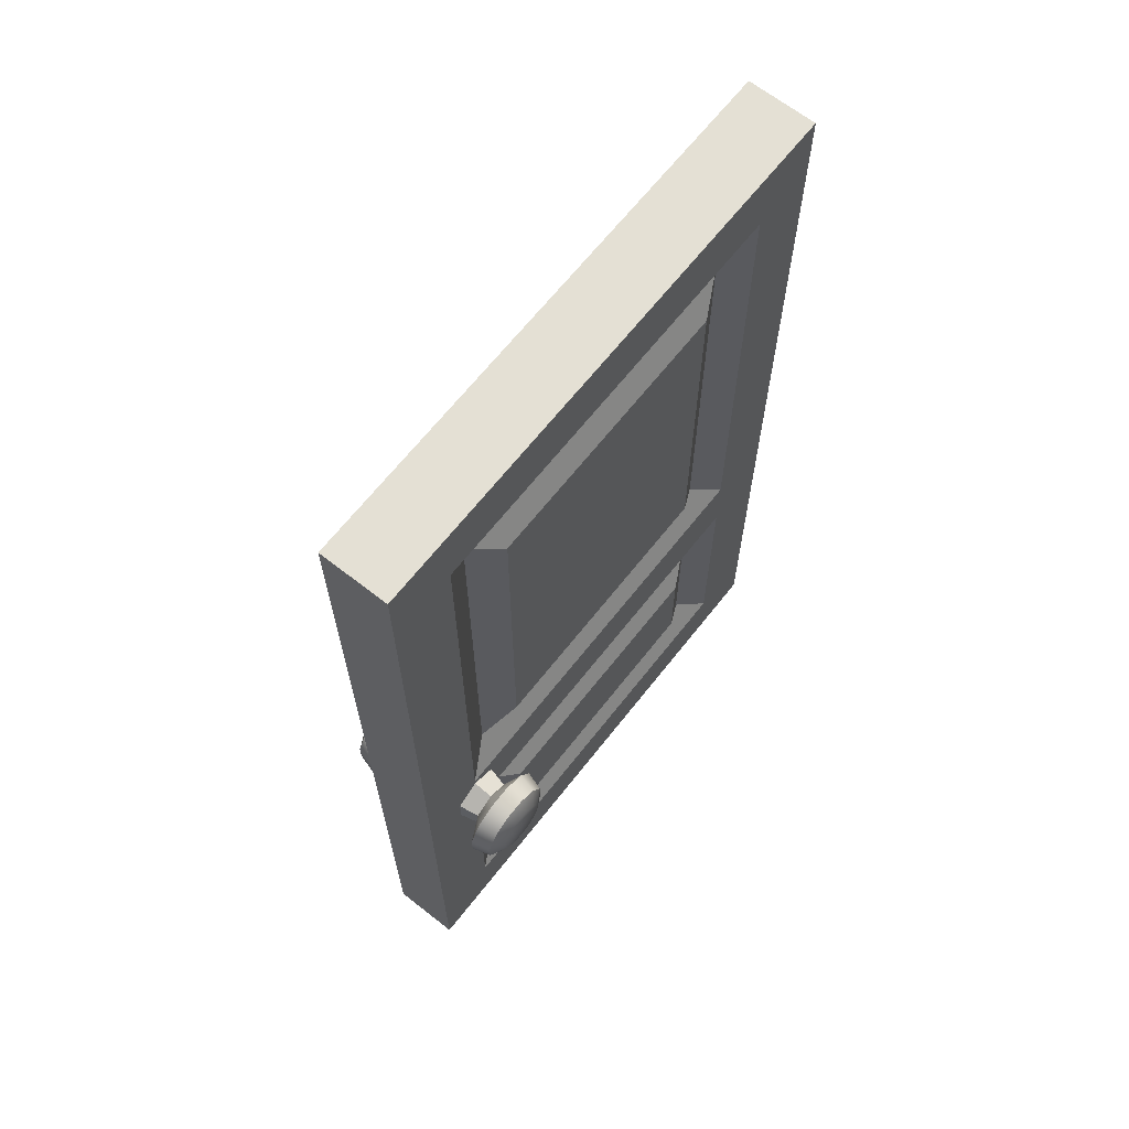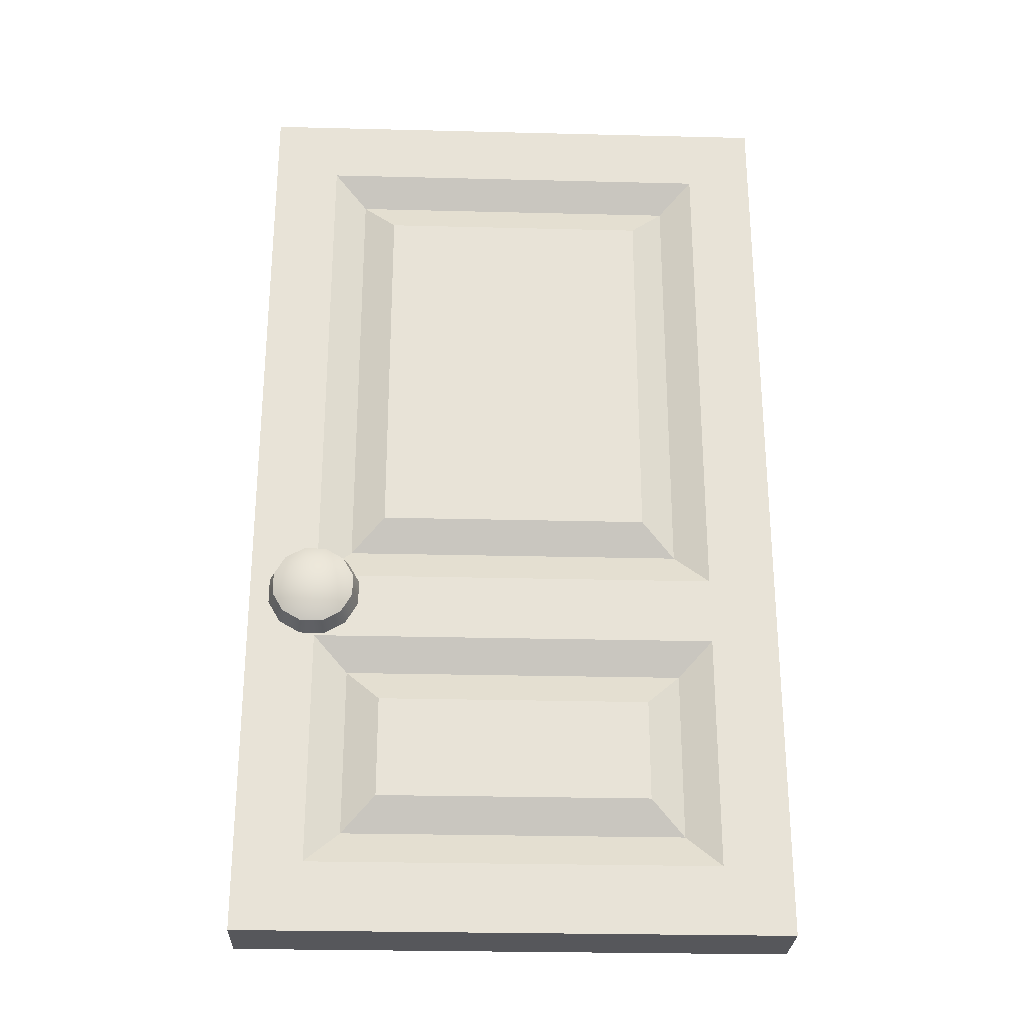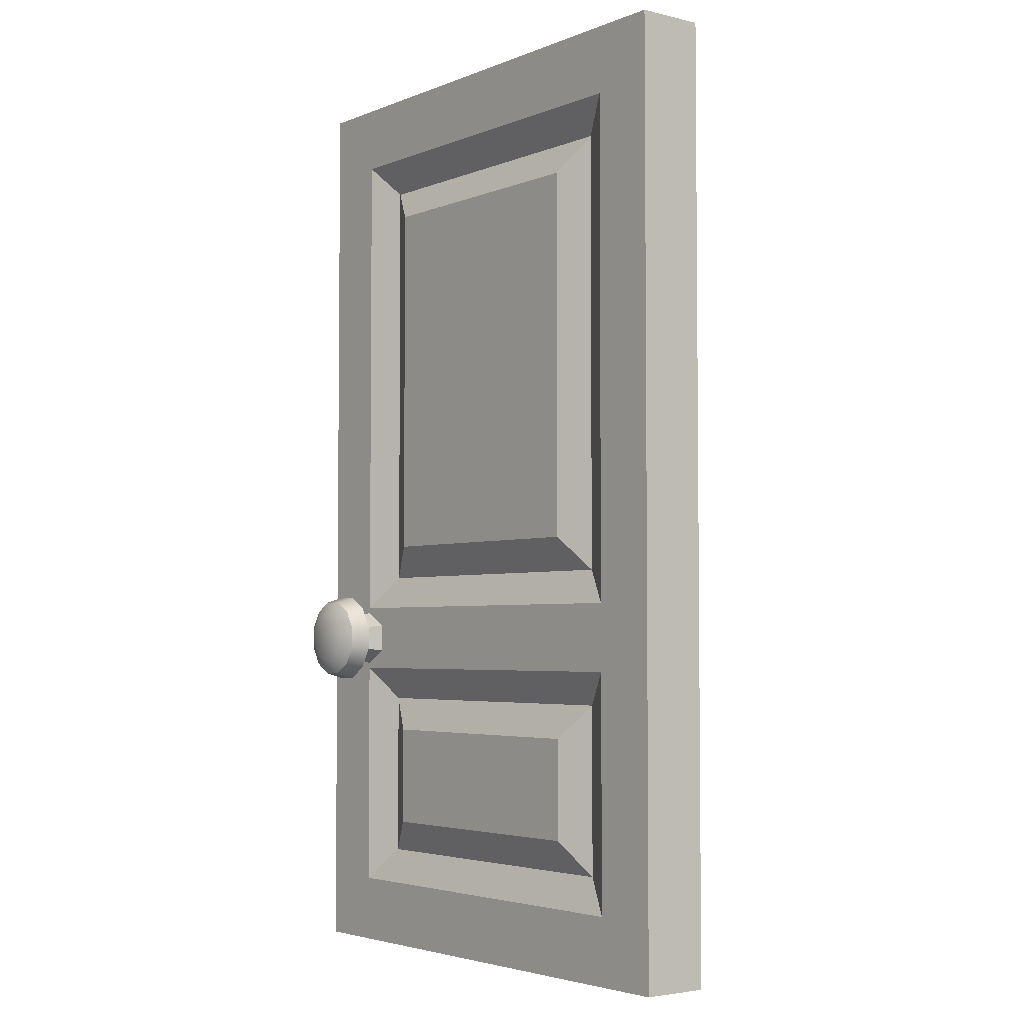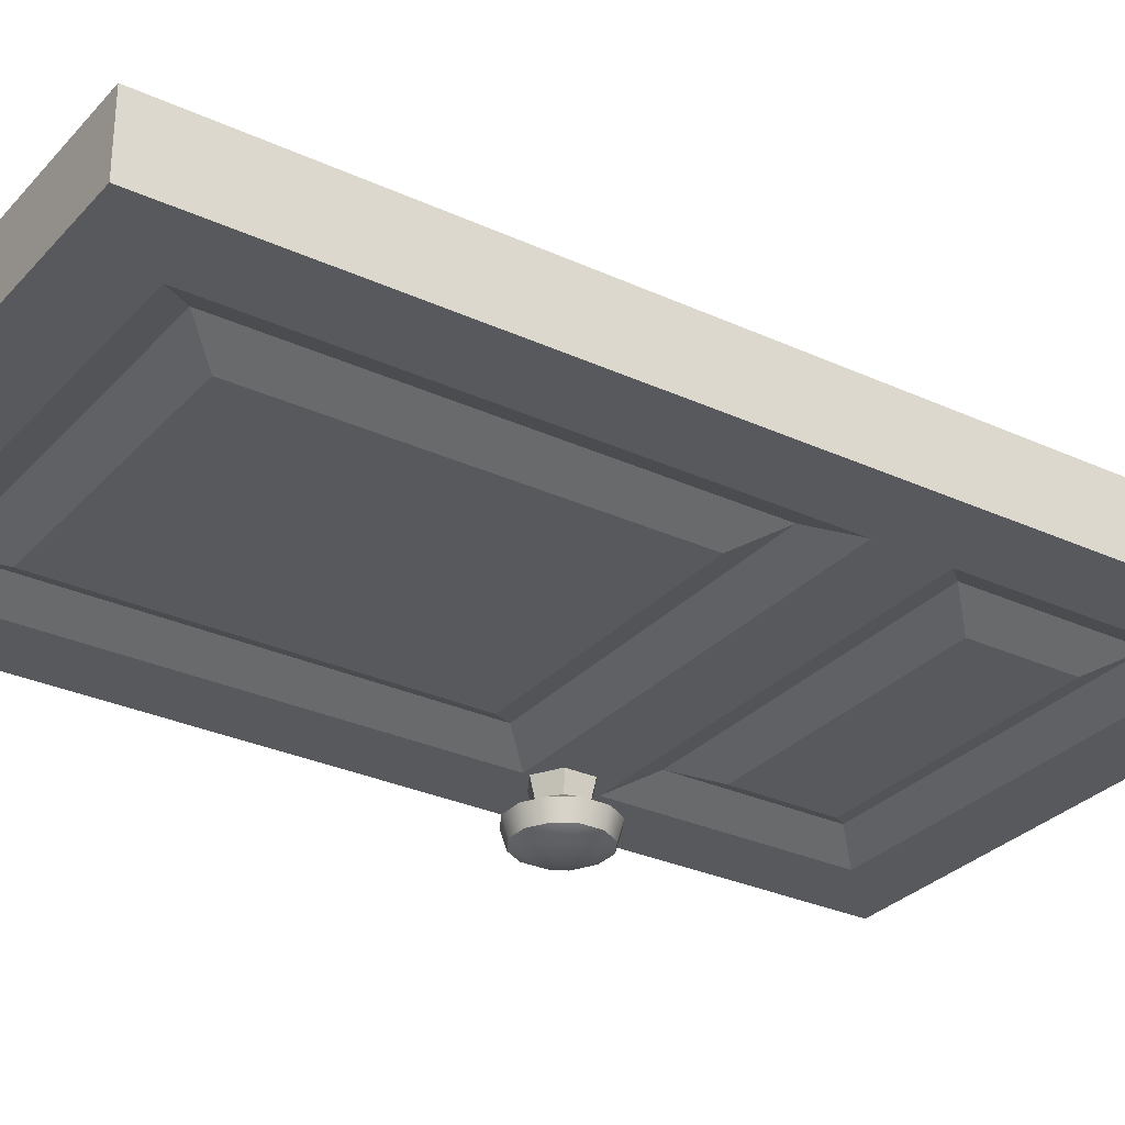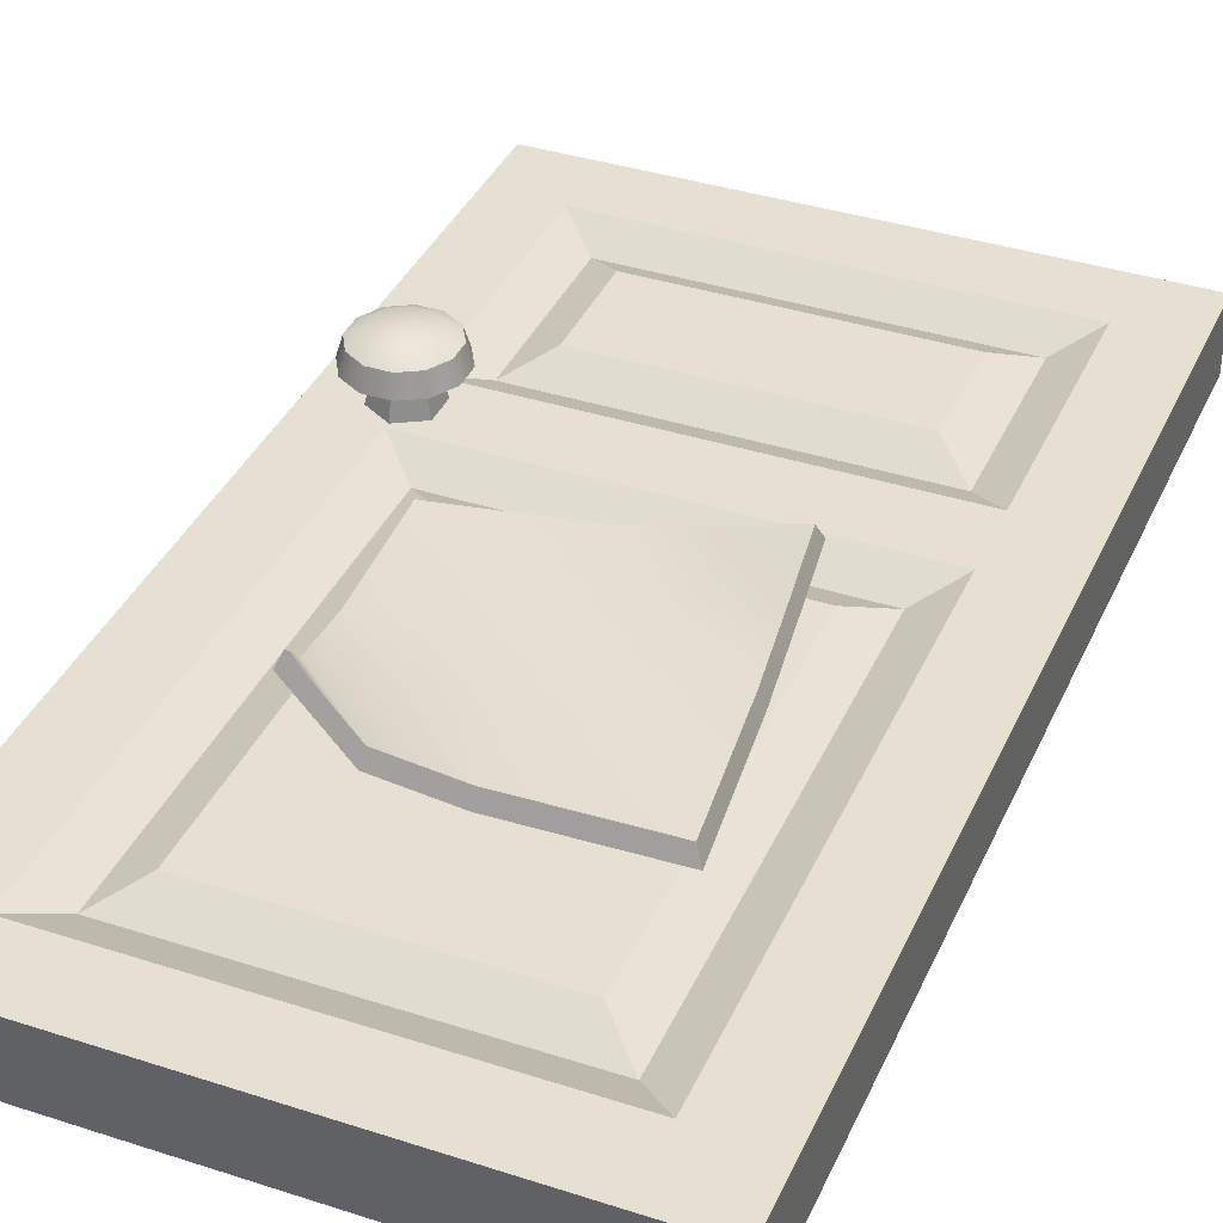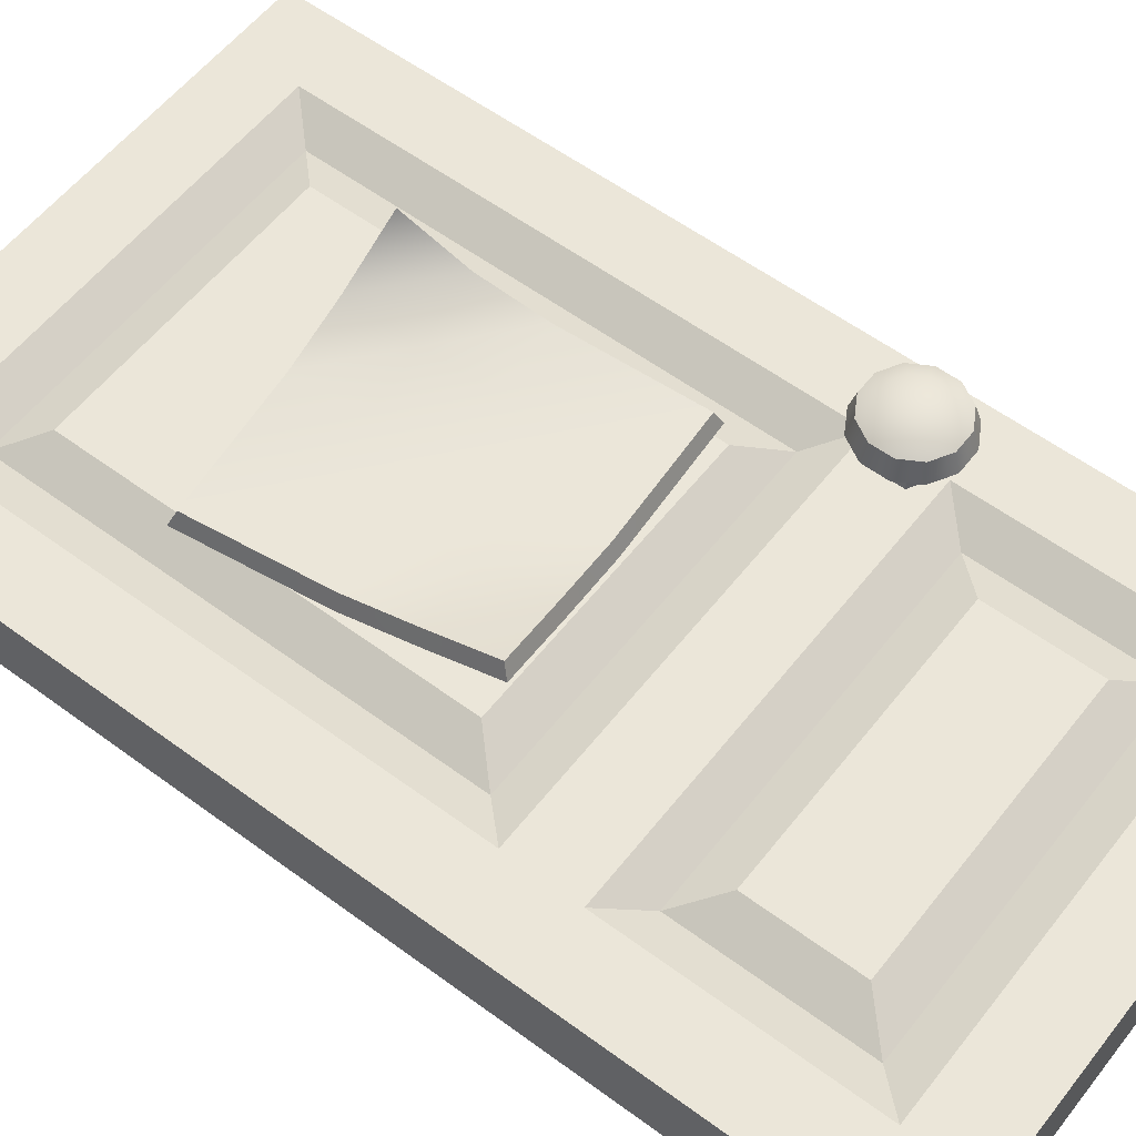
<metadata>
{"format":"obj","ext":"obj","renderer":"f3d","projection":"perspective","resolution":1024,"background":"white","views":[{"elev":66.1,"azim":128.2,"up":"+Y"},{"elev":-27.3,"azim":177.8,"up":"+Y"},{"elev":-3.7,"azim":-127.9,"up":"+Y"},{"elev":-30.1,"azim":-123.8,"up":"+Z"},{"elev":37.8,"azim":-157.6,"up":"+Z"},{"elev":57.1,"azim":-52.4,"up":"+Z"}]}
</metadata>
<code>
o Door_A_Decorated_Cube.16500
v 1.6 0 -0.1
v 1.6 0 0.1
v -0 0 -0.1
v 0 0 0.1
v 1.6 2.8 -0.1
v 1.6 2.8 0.1
v -0 2.8 -0.1
v 0 2.8 0.1
v 0 1 0.1
v -0 1 -0.1
v 1.6 1 0.1
v 1.6 1 -0.1
v 0.2 0.9 -0.1
v 1.4 0.9 -0.1
v 1.4 0.2 -0.1
v 0.2 0.2 -0.1
v 0.2 1.1 0.1
v 1.4 1.1 0.1
v 1.4 2.6 0.1
v 0.2 2.6 0.1
v 0.2 0.2 0.1
v 1.4 0.2 0.1
v 1.4 0.9 0.1
v 0.2 0.9 0.1
v 0.2 2.6 -0.1
v 1.4 2.6 -0.1
v 1.4 1.1 -0.1
v 0.2 1.1 -0.1
v 0.3 0.8 -0.05
v 1.3 0.8 -0.05
v 1.3 0.3 -0.05
v 0.3 0.3 -0.05
v 0.3 1.2 0.05
v 1.3 1.2 0.05
v 1.3 2.5 0.05
v 0.3 2.5 0.05
v 0.3 0.3 0.05
v 1.3 0.3 0.05
v 1.3 0.8 0.05
v 0.3 0.8 0.05
v 0.3 2.5 -0.05
v 1.3 2.5 -0.05
v 1.3 1.2 -0.05
v 0.3 1.2 -0.05
v 0.4 0.7 -0.1
v 1.2 0.7 -0.1
v 1.2 0.4 -0.1
v 0.4 0.4 -0.1
v 0.4 1.3 0.1
v 1.2 1.3 0.1
v 1.2 2.4 0.1
v 0.4 2.4 0.1
v 0.4 0.4 0.1
v 1.2 0.4 0.1
v 1.2 0.7 0.1
v 0.4 0.7 0.1
v 0.4 2.4 -0.1
v 1.2 2.4 -0.1
v 1.2 1.3 -0.1
v 0.4 1.3 -0.1
v 1.4 1.088 0.08223
v 1.4 1.069 0.1574
v 1.476 1.044 0.08223
v 1.46 1.035 0.1574
v 1.476 0.9559 0.08223
v 1.46 0.9653 0.1574
v 1.4 0.9118 0.08223
v 1.4 0.9305 0.1574
v 1.324 0.9559 0.08223
v 1.34 0.9653 0.1574
v 1.324 1.044 0.08223
v 1.34 1.035 0.1574
v 1.455 1.055 0.2703
v 1.497 1.097 0.1932
v 1.486 1.086 0.2477
v 1.436 1.133 0.1932
v 1.42 1.075 0.2703
v 1.431 1.117 0.2477
v 1.475 1.02 0.2703
v 1.533 1.036 0.1932
v 1.517 1.031 0.2477
v 1.475 0.9799 0.2703
v 1.533 0.9644 0.1932
v 1.517 0.9686 0.2477
v 1.455 0.9451 0.2703
v 1.497 0.9027 0.1932
v 1.486 0.9143 0.2477
v 1.42 0.925 0.2703
v 1.436 0.867 0.1932
v 1.431 0.8829 0.2477
v 1.38 0.925 0.2703
v 1.364 0.867 0.1932
v 1.369 0.8829 0.2477
v 1.345 0.9451 0.2703
v 1.303 0.9027 0.1932
v 1.314 0.9143 0.2477
v 1.325 0.9799 0.2703
v 1.267 0.9644 0.1932
v 1.283 0.9686 0.2477
v 1.325 1.02 0.2703
v 1.267 1.036 0.1932
v 1.283 1.031 0.2477
v 1.345 1.055 0.2703
v 1.303 1.097 0.1932
v 1.314 1.086 0.2477
v 1.38 1.075 0.2703
v 1.364 1.133 0.1932
v 1.369 1.117 0.2477
v 1.4 1 0.273
v 1.4 1.088 -0.08223
v 1.4 1.069 -0.1574
v 1.476 1.044 -0.08223
v 1.46 1.035 -0.1574
v 1.476 0.9559 -0.08223
v 1.46 0.9653 -0.1574
v 1.4 0.9118 -0.08223
v 1.4 0.9305 -0.1574
v 1.324 0.9559 -0.08223
v 1.34 0.9653 -0.1574
v 1.324 1.044 -0.08223
v 1.34 1.035 -0.1574
v 1.455 1.055 -0.2703
v 1.497 1.097 -0.1932
v 1.486 1.086 -0.2477
v 1.436 1.133 -0.1932
v 1.42 1.075 -0.2703
v 1.431 1.117 -0.2477
v 1.475 1.02 -0.2703
v 1.533 1.036 -0.1932
v 1.517 1.031 -0.2477
v 1.475 0.9799 -0.2703
v 1.533 0.9644 -0.1932
v 1.517 0.9686 -0.2477
v 1.455 0.9451 -0.2703
v 1.497 0.9027 -0.1932
v 1.486 0.9143 -0.2477
v 1.42 0.925 -0.2703
v 1.436 0.867 -0.1932
v 1.431 0.8829 -0.2477
v 1.38 0.925 -0.2703
v 1.364 0.867 -0.1932
v 1.369 0.8829 -0.2477
v 1.345 0.9451 -0.2703
v 1.303 0.9027 -0.1932
v 1.314 0.9143 -0.2477
v 1.325 0.9799 -0.2703
v 1.267 0.9644 -0.1932
v 1.283 0.9686 -0.2477
v 1.325 1.02 -0.2703
v 1.267 1.036 -0.1932
v 1.283 1.031 -0.2477
v 1.345 1.055 -0.2703
v 1.303 1.097 -0.1932
v 1.314 1.086 -0.2477
v 1.38 1.075 -0.2703
v 1.364 1.133 -0.1932
v 1.369 1.117 -0.2477
v 1.4 1 -0.273
v 0.4526 1.283 0.2573
v 0.3821 2.047 0.1483
v 0.7998 1.7 0.1483
v 0.4173 1.665 0.1721
v 1.217 1.353 0.1483
v 1.112 2.076 0.3538
v 0.7645 2.083 0.1721
v 0.835 1.318 0.1721
v 1.182 1.735 0.1721
v 0.3997 1.856 0.16
v 0.7822 1.891 0.16
v 1.165 1.927 0.2115
v 0.4349 1.474 0.2115
v 0.8174 1.509 0.16
v 1.2 1.544 0.16
v 0.991 1.718 0.16
v 0.9558 2.1 0.2115
v 1.026 1.335 0.16
v 0.9734 1.909 0.1721
v 1.009 1.527 0.1483
v 0.6085 1.683 0.16
v 0.6438 1.3 0.2115
v 0.5733 2.065 0.16
v 0.5909 1.874 0.1483
v 0.6262 1.491 0.1721
v 1 1.719 0.1158
v 0.8003 1.701 0.1036
v 0.3821 1.864 0.1158
v 0.3637 2.064 0.1036
v 0.7819 1.901 0.1158
v 0.6004 1.682 0.1158
v 0.4006 1.664 0.1285
v 1.182 1.938 0.1696
v 1.2 1.738 0.1285
v 0.419 1.464 0.1696
v 0.8187 1.501 0.1158
v 0.8371 1.301 0.1285
v 0.9633 2.119 0.1696
v 0.7635 2.101 0.1285
v 0.6372 1.283 0.1696
v 1.218 1.538 0.1158
v 1.237 1.338 0.1036
v 1.037 1.32 0.1158
v 0.5636 2.082 0.1158
v 1.127 2.094 0.3184
v 0.582 1.882 0.1036
v 0.9817 1.919 0.1285
v 0.4374 1.264 0.2174
v 0.6188 1.483 0.1285
v 1.019 1.519 0.1036
f 9 8 7 10
f 11 12 5 6
f 6 5 7 8
f 2 4 3 1
f 45 46 47 48
f 49 50 51 52
f 53 54 55 56
f 57 58 59 60
f 2 1 12 11
f 4 9 10 3
f 10 12 14 13
f 12 1 15 14
f 1 3 16 15
f 3 10 13 16
f 9 11 18 17
f 11 6 19 18
f 6 8 20 19
f 8 9 17 20
f 4 2 22 21
f 2 11 23 22
f 11 9 24 23
f 9 4 21 24
f 7 5 26 25
f 5 12 27 26
f 12 10 28 27
f 10 7 25 28
f 13 14 30 29
f 14 15 31 30
f 15 16 32 31
f 16 13 29 32
f 17 18 34 33
f 18 19 35 34
f 19 20 36 35
f 20 17 33 36
f 21 22 38 37
f 22 23 39 38
f 23 24 40 39
f 24 21 37 40
f 25 26 42 41
f 26 27 43 42
f 27 28 44 43
f 28 25 41 44
f 29 30 46 45
f 30 31 47 46
f 31 32 48 47
f 32 29 45 48
f 33 34 50 49
f 34 35 51 50
f 35 36 52 51
f 36 33 49 52
f 37 38 54 53
f 38 39 55 54
f 39 40 56 55
f 40 37 53 56
f 41 42 58 57
f 42 43 59 58
f 43 44 60 59
f 44 41 57 60
f 61 62 64 63
f 63 64 66 65
f 65 66 68 67
f 67 68 70 69
f 69 70 72 71
f 70 95 98
f 71 72 62 61
f 64 74 80
f 70 68 92 95
f 68 89 92
f 68 66 86 89
f 66 64 80 83
f 66 83 86
f 62 107 76
f 62 72 104 107
f 72 101 104
f 72 70 98 101
f 74 76 78 75
f 75 78 77 73
f 80 74 75 81
f 81 75 73 79
f 83 80 81 84
f 84 81 79 82
f 86 83 84 87
f 87 84 82 85
f 89 86 87 90
f 90 87 85 88
f 92 89 90 93
f 93 90 88 91
f 95 92 93 96
f 96 93 91 94
f 98 95 96 99
f 99 96 94 97
f 101 98 99 102
f 102 99 97 100
f 104 101 102 105
f 105 102 100 103
f 107 104 105 108
f 108 105 103 106
f 76 107 108 78
f 78 108 106 77
f 64 62 76 74
f 73 77 109
f 77 106 109
f 106 103 109
f 103 100 109
f 100 97 109
f 97 94 109
f 94 91 109
f 91 88 109
f 88 85 109
f 85 82 109
f 82 79 109
f 79 73 109
f 110 112 113 111
f 112 114 115 113
f 114 116 117 115
f 116 118 119 117
f 118 120 121 119
f 119 147 144
f 120 110 111 121
f 113 129 123
f 119 144 141 117
f 117 141 138
f 117 138 135 115
f 115 132 129 113
f 115 135 132
f 111 125 156
f 111 156 153 121
f 121 153 150
f 121 150 147 119
f 123 124 127 125
f 124 122 126 127
f 129 130 124 123
f 130 128 122 124
f 132 133 130 129
f 133 131 128 130
f 135 136 133 132
f 136 134 131 133
f 138 139 136 135
f 139 137 134 136
f 141 142 139 138
f 142 140 137 139
f 144 145 142 141
f 145 143 140 142
f 147 148 145 144
f 148 146 143 145
f 150 151 148 147
f 151 149 146 148
f 153 154 151 150
f 154 152 149 151
f 156 157 154 153
f 157 155 152 154
f 125 127 157 156
f 127 126 155 157
f 113 123 125 111
f 122 158 126
f 126 158 155
f 155 158 152
f 152 158 149
f 149 158 146
f 146 158 143
f 143 158 140
f 140 158 137
f 137 158 134
f 134 158 131
f 131 158 128
f 128 158 122
f 178 174 161
f 177 175 165
f 182 181 160
f 179 182 168
f 183 179 162
f 174 177 169
f 180 183 171
f 176 178 172
f 163 173 178
f 167 170 177
f 170 164 175
f 173 167 174
f 166 172 183
f 172 161 179
f 161 169 182
f 169 165 181
f 177 170 175
f 168 182 160
f 179 161 182
f 172 178 161
f 176 163 178
f 162 179 168
f 183 172 179
f 166 176 172
f 169 177 165
f 174 167 177
f 182 169 181
f 161 174 169
f 178 173 174
f 171 183 162
f 180 166 183
f 159 180 171
f 208 185 184
f 205 197 196
f 204 187 202
f 189 186 204
f 207 190 189
f 184 188 205
f 198 193 207
f 201 194 208
f 200 208 199
f 192 205 191
f 191 196 203
f 199 184 192
f 195 207 194
f 194 189 185
f 185 204 188
f 188 202 197
f 205 196 191
f 186 187 204
f 189 204 185
f 194 185 208
f 201 208 200
f 190 186 189
f 207 189 194
f 195 194 201
f 188 197 205
f 184 205 192
f 204 202 188
f 185 188 184
f 208 184 199
f 193 190 207
f 198 207 195
f 206 193 198
f 180 198 195 166
f 164 203 196 175
f 160 187 186 168
f 163 200 199 173
f 166 195 201 176
f 171 193 206 159
f 159 206 198 180
f 176 201 200 163
f 165 197 202 181
f 181 202 187 160
f 167 192 191 170
f 173 199 192 167
f 168 186 190 162
f 162 190 193 171
f 170 191 203 164
f 175 196 197 165

</code>
